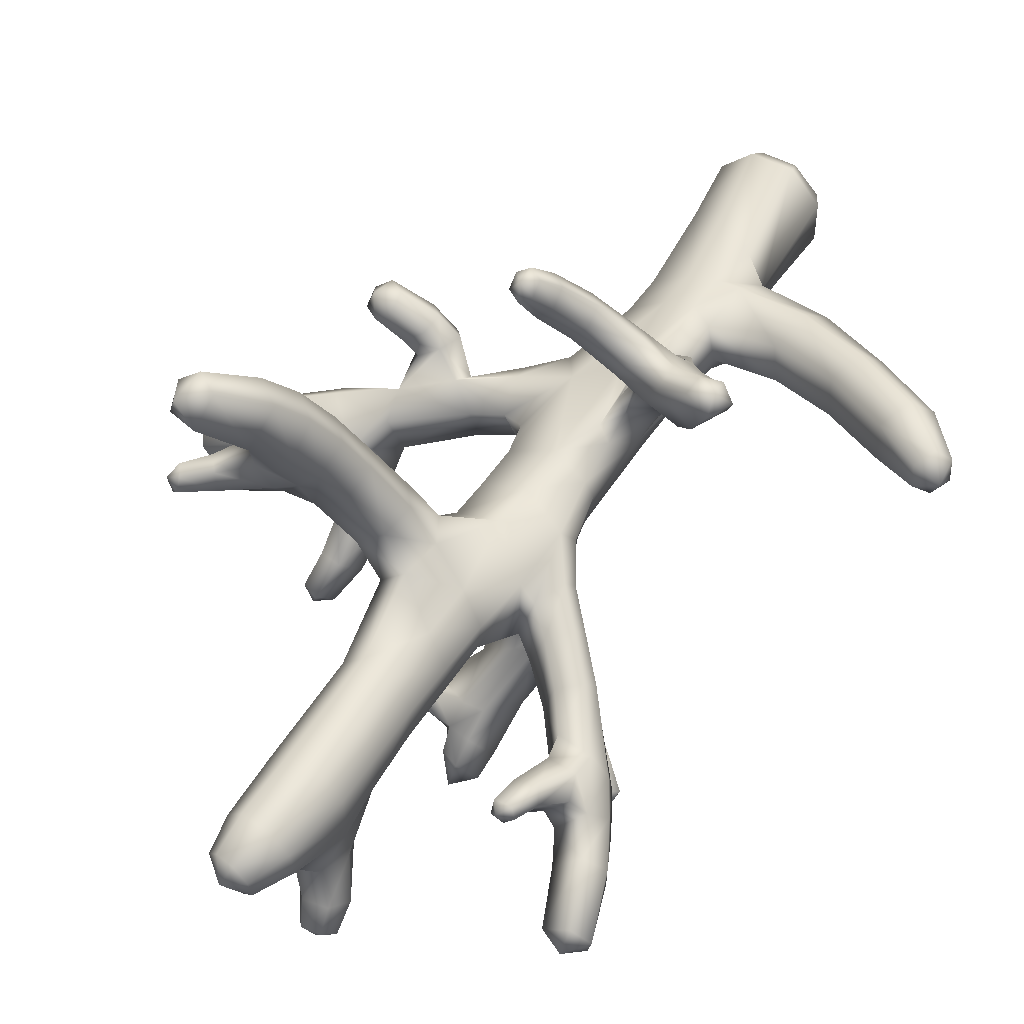
<metadata>
{"format":"obj","ext":"obj","renderer":"f3d","projection":"perspective","resolution":1024,"background":"white","views":[{"elev":48.7,"azim":-148.6,"up":"+Z"}]}
</metadata>
<code>
o Coral_A_01_LOD1_Cylinder.377
v -24.98 5.039 -20.51
v -25.72 5.245 -20.53
v -25.93 2.436 -20.16
v -25.64 2.335 -19.52
v -25.1 4.101 -20.6
v -22.89 4.86 -20.87
v -25.57 5.061 -21.8
v -25.93 3.948 -19.85
v -25.82 4.321 -19.57
v -26.38 4.138 -18.25
v -26.3 4.567 -18.5
v -26.09 4.33 -18.74
v -23.81 7.09 -18.03
v -24.19 7.338 -18.08
v -25.94 5.411 -19.72
v -26.52 6.128 -20.03
v -24.9 5.783 -22.98
v -25.85 7.253 -19.81
v -27.22 6.995 -20.46
v -27.45 7.46 -20.62
v -25.55 3.606 -20.54
v -25.47 5.238 -19.55
v -24.95 5.199 -19.81
v -25.12 5.222 -20.6
v -25.48 5.304 -20.62
v -25.66 4.522 -20.62
v -25.36 5.685 -23.26
v -24.15 6.85 -17.53
v -24.38 7.043 -17.58
v -25.94 2.042 -20.24
v -25.97 2.49 -19.97
v -25.86 2.423 -19.61
v -25.64 1.928 -19.51
v -25.73 1.344 -19.59
v -25.92 1.386 -19.95
v -25.34 2.386 -19.57
v -25.81 2.446 -20.3
v -24.84 4.291 -20.19
v -24.81 3.306 -20.23
v -24.8 3.302 -19.84
v -25.08 3.754 -19.57
v -24.84 4.299 -19.89
v -24.62 4.026 -20.4
v -22.5 4.885 -20.28
v -22.51 4.63 -20.42
v -24.27 4.329 -20.02
v -24.29 4.193 -20.43
v -23.68 4.612 -20.58
v -23.19 4.618 -20.74
v -22.93 5.152 -20.74
v -25.85 4.798 -19.66
v -25.82 3.621 -20.23
v -25.51 5.185 -22.04
v -25.69 4.847 -21.83
v -25.53 4.918 -22.44
v -25.48 5.327 -22.71
v -25.93 3.24 -19.74
v -25.69 4.268 -19.44
v -25.51 3.516 -19.37
v -25.74 3.196 -19.45
v -25.73 3.558 -19.14
v -25.83 4.04 -19.42
v -26.07 3.768 -18.7
v -26 4.095 -19.01
v -26.11 3.981 -18.49
v -26.5 4.398 -18.1
v -26.39 4.214 -19
v -26.63 4.509 -18.72
v -25.98 4.216 -18.67
v -26.46 4.632 -18.2
v -26.42 3.851 -18.59
v -26.62 4.094 -18.37
v -26.62 3.895 -18.85
v -26.86 4.184 -18.61
v -23.96 7.318 -18.14
v -24.3 7.184 -18.33
v -24.33 7.004 -18.73
v -24.17 6.82 -18.71
v -25.91 6.075 -19.81
v -26.03 5.281 -19.9
v -25.7 6.612 -20.33
v -26.23 5.807 -19.87
v -26.33 6.346 -20.05
v -26.58 6.016 -20.16
v -25.09 6.65 -20.26
v -26.52 5.94 -20.47
v -27.6 7.254 -21.09
v -26.2 6.376 -20.44
v -26.33 6.125 -20.61
v -27.4 7.372 -21.21
v -24.92 5.158 -22.39
v -24.96 5.618 -22.73
v -24.79 5.67 -23.2
v -24.81 5.407 -23.05
v -25.43 9.476 -20.29
v -25.7 9.496 -20.28
v -25.72 8.577 -20.49
v -25.89 8.983 -20.28
v -25.44 8.581 -20.5
v -25.26 8.97 -20.3
v -23.78 4.092 -19.58
v -23.49 3.698 -19.91
v -23.56 4.142 -19.75
v -23.87 3.846 -19.58
v -23.41 3.945 -19.92
v -23.72 3.647 -19.74
v -23.51 4.42 -20
v -24.05 3.951 -19.95
v -24.05 3.889 -20.26
v -24.01 4.175 -19.82
v -23.44 4.243 -20.2
v -23.56 4.156 -20.41
v -27.2 7.608 -20.85
v -27.01 7.304 -20.86
v -26.86 6.983 -20.4
v -22.72 4.635 -20.71
v -23.55 4.711 -20.18
v -22.77 5.094 -20.42
v -26.83 6.481 -20.23
v -27.59 7.294 -20.79
v -25.58 7.251 -20.39
v -23.91 6.913 -17.77
v -24.35 7.281 -17.87
v -25.75 7.89 -20.27
v -25.19 7.871 -20.25
v -24.97 5.519 -23.3
v -25.16 5.841 -22.98
v -25.15 4.987 -22.53
v -25.03 5.624 -20.36
v -24.93 5.146 -20.12
v -25.92 5.199 -20.3
v -25.88 5.775 -20.5
v -25.06 3.584 -20.5
v -24.95 4.55 -20.54
v -24.97 2.429 -19.82
v -24.95 2.432 -20.19
v -25.17 2.433 -20.48
v -25.51 2.43 -20.5
v -24.87 0.8961 -19.8
v -25.23 0.9127 -19.51
v -25.85 0.9517 -20.29
v -25.54 0.903 -20.53
v -25.62 9.71 -19.51
v -25.13 0.8927 -20.51
v -24.85 0.8955 -20.21
v -25.33 -0.0486 -20
v -24.87 -0.03434 -19.81
v -25.14 -0.03434 -19.54
v -25.52 -0.03434 -19.54
v -25.79 -0.03433 -19.81
v -25.79 -0.03435 -20.19
v -25.52 -0.03437 -20.46
v -25.14 -0.03436 -20.46
v -24.87 -0.03434 -20.19
v -24.77 0.1466 -20.23
v -25.1 0.1461 -20.56
v -25.57 0.1464 -20.57
v -25.9 0.1488 -20.24
v -25.9 0.1487 -19.77
v -25.57 0.1475 -19.44
v -25.1 0.1475 -19.44
v -24.77 0.1468 -19.77
v -25.44 10.19 -19.85
v -25.84 9.715 -19.71
v -25.33 9.67 -19.52
v -25.85 9.652 -20.02
v -25.17 9.581 -19.95
v -25.14 9.619 -19.73
v -25.08 7.765 -19.69
v -25.09 7.803 -19.96
v -25.84 7.875 -20.12
v -25.31 7.757 -19.47
v -25.31 7.873 -20.35
v -25.86 7.85 -19.77
v -25.61 7.876 -20.36
v -25.64 7.787 -19.5
v -25.46 4.699 -19.53
v -25.62 6.584 -19.55
v -25.54 6.626 -20.42
v -25.93 4.773 -19.83
v -25.84 6.656 -19.86
v -25.22 6.66 -20.39
v -24.93 6.904 -19.51
v -25.83 4.758 -20.27
v -25.8 6.639 -20.2
v -24.92 4.642 -20.16
v -24.94 6.61 -19.94
v -24.93 4.683 -19.85
v -25.13 6.035 -23.21
v -25.03 6.044 -23.59
v -25.28 5.875 -23.49
v -25.03 5.688 -23.59
v -24.85 5.788 -23.4
v -25.2 5.613 -22.71
v -25.32 5.215 -22.05
v -24.91 5.93 -23.23
v -25.03 4.764 -20.99
v -23.73 7.634 -16.8
v -23.68 7.967 -16.88
v -23.52 7.685 -16.96
v -24.1 7.561 -17.64
v -23.88 7.979 -17.14
v -23.55 7.875 -17.17
v -23.95 7.765 -16.85
v -24.22 7.31 -17.26
v -24.34 6.626 -17.93
v -23.75 7.423 -17.68
v -23.74 7.187 -17.43
v -25.07 6.127 -19.29
v -23.97 7.132 -17.2
v -24.81 6.166 -19.47
v -24.09 6.71 -18.12
v -25.17 6.845 -19.33
v -24.48 7.092 -18.18
v -24.77 6.57 -19.59
v -23.89 6.9 -18.46
v -25.26 6.471 -19.24
v -24.56 6.828 -17.95
v -28.84 3.232 -19.39
v -28.83 3.484 -19.22
v -28.81 3.197 -19.14
v -28.04 3.139 -19.17
v -28.57 3.497 -19.37
v -28.67 3.304 -19.01
v -28.72 3.376 -19.49
v -28.27 3.007 -19.72
v -27.67 2.3 -19.71
v -28.21 2.885 -18.99
v -28.07 3.202 -19.54
v -27.33 2.725 -19.31
v -28.4 2.709 -19.18
v -26.12 1.689 -20.01
v -28.43 2.769 -19.55
v -26.03 1.619 -19.64
v -27.63 2.229 -19.34
v -28.55 3.46 -19.12
v -27.37 2.795 -19.69
v -25.93 1.949 -19.45
v -27.47 2.432 -19.13
v -26.11 2.09 -20.19
v -27.55 2.574 -19.89
v -21.7 5.335 -21.01
v -21.59 5.156 -21.25
v -21.58 5.13 -20.91
v -22.34 4.741 -20.92
v -21.91 5.125 -21.37
v -21.62 4.91 -21.03
v -21.87 5.332 -21.24
v -22.54 5.223 -20.9
v -23.33 5.013 -20.44
v -22.12 4.745 -20.64
v -22.53 4.999 -21.05
v -23.07 4.498 -20.56
v -22.09 5.009 -20.5
v -24.6 4.217 -19.95
v -22.32 5.229 -20.63
v -24.54 3.896 -19.74
v -22.94 4.703 -20.12
v -21.78 4.908 -21.26
v -24.47 3.602 -19.9
v -22.92 4.475 -20.26
v -23.57 5.806 -21.77
v -23.38 5.909 -21.81
v -23.36 5.673 -21.79
v -23.3 5.919 -21.6
v -23.24 5.769 -21.68
v -23.48 5.976 -21.62
v -23.73 5.524 -21.49
v -23.36 5.356 -20.99
v -23.79 5.159 -21.13
v -23.6 5.735 -21.3
v -23.29 5.504 -21.43
v -23.44 5.383 -21.55
v -23.68 4.814 -20.74
v -23.31 4.747 -20.92
v -23.47 5.035 -21.26
v -23.17 5.156 -20.74
v -23.37 5.68 -21.31
v -23.1 4.964 -20.9
v -23.29 5.176 -21.14
v -23.63 5.391 -20.93
v -25.37 4.974 -17.33
v -25.24 4.979 -17.21
v -25.36 4.846 -17.23
v -25.19 4.63 -17.51
v -25.13 4.991 -17.34
v -25.24 4.791 -17.18
v -25.25 5.048 -17.39
v -25.35 4.901 -17.65
v -25.73 4.62 -17.82
v -25.33 4.555 -17.4
v -25.2 4.806 -17.64
v -25.44 4.353 -17.9
v -25.48 4.654 -17.41
v -26 4.537 -18.38
v -25.49 4.824 -17.54
v -25.85 4.345 -18.44
v -25.87 4.146 -18.31
v -25.72 4.429 -17.7
v -25.12 4.862 -17.24
v -26.04 4.127 -18.13
v -25.45 4.55 -18.02
v -26.12 4.525 -18.16
v -25.58 4.295 -17.74
v -25.6 4.683 -17.98
v -26.61 5.84 -22.94
v -26.81 5.858 -22.89
v -26.61 5.53 -22.55
v -26.86 5.74 -22.74
v -26.79 5.649 -22.96
v -26.69 5.927 -22.73
v -26.43 5.808 -22.57
v -26.03 5.531 -22.68
v -26.52 5.435 -22.85
v -26.32 5.318 -22.38
v -26.35 5.719 -22.86
v -25.63 5.125 -22.38
v -26.16 5.078 -22.19
v -25.8 5.259 -22.46
v -25.85 4.892 -21.98
v -25.75 4.827 -22.31
v -26 4.971 -22.47
v -26.2 5.218 -22.68
v -25.69 5.189 -22.05
v -25.95 5.367 -22.19
v -26.15 5.624 -22.39
v -27.05 4.499 -17.91
v -27.09 4.745 -17.82
v -26.87 4.619 -17.84
v -26.88 4.75 -18.39
v -27.1 4.886 -18
v -26.86 4.832 -17.87
v -27.21 4.61 -18.01
v -27.07 4.421 -18.34
v -25.91 3.356 -19.22
v -26.85 4.302 -18.16
v -26.23 4.001 -19.19
v -26.14 4.315 -18.04
v -26.29 3.637 -18.76
v -26 3.884 -19.63
v -25.73 3.986 -19.29
v -25.93 4.033 -18.89
v -26.1 3.403 -19.49
v -26.47 3.678 -19.02
v -23.19 7.503 -18.46
v -23.2 7.639 -18.42
v -23.35 7.632 -18.35
v -23.25 7.635 -18.59
v -23.28 7.525 -18.3
v -24.06 7.077 -18.65
v -24.06 7.233 -18.45
v -23.42 7.214 -18.51
v -23.61 7.451 -18.54
v -23.34 7.686 -18.5
v -23.87 5.879 -23.02
v -23.57 7.415 -18.37
v -23.54 7.358 -18.66
v -23.46 7.285 -18.31
v -27.56 8.421 -21.13
v -27.8 8.514 -21.22
v -28.03 8.343 -21.1
v -27.71 8.298 -21.44
v -27.95 8.278 -21.37
v -25.63 7.185 -19.52
v -27.62 7.842 -20.72
v -25.46 5.703 -19.55
v -27.22 7.043 -21.07
v -27.35 7.891 -20.99
v -27.78 7.663 -21.23
v -25.52 5.659 -20.51
v -27.81 7.707 -20.92
v -25.14 7.26 -20.26
v -26.1 6.136 -19.91
v -26.63 6.653 -20.25
v -26.27 5.679 -20.01
v -26.9 6.36 -20.35
v -27.39 6.976 -20.67
v -25.72 7.251 -20.3
v -27.54 7.741 -21.34
v -26.18 5.591 -20.36
v -26.86 6.273 -20.63
v -27.4 6.905 -20.94
v -25.98 6.22 -20.33
v -26.51 6.654 -20.61
v -25.27 7.266 -20.37
v -25.16 5.647 -20.48
v -27.86 8.432 -20.91
v -24.97 5.671 -19.76
v -26.67 6.426 -20.76
v -24.95 5.665 -20.06
v -24.23 5.904 -22.9
v -23.93 5.979 -23.1
v -24.63 5.771 -22.91
v -23.95 5.996 -22.95
v -24.09 5.931 -23.13
v -23.99 5.85 -23.15
v -25.75 9.533 -21.1
v -24.59 5.688 -23.06
v -24.65 5.667 -22.71
v -24.07 6.003 -23.03
v -24.06 5.68 -22.85
v -24.56 5.425 -22.75
v -25.64 9.411 -21.23
v -25.91 9.266 -21.32
v -26.02 9.386 -21.19
v -26.04 9.169 -20.94
v -25.72 9.276 -21.33
v -24.15 5.848 -22.77
v -25.37 9.016 -20.54
v -24.22 5.834 -23.03
v -25.94 9.518 -21.08
v -25.69 9.402 -20.88
v -24.14 5.706 -23.05
v -25.84 9.456 -21.26
v -25.52 9.209 -20.99
v -25.94 9.377 -20.85
v -25.88 8.988 -21.04
v -25.62 9.003 -21.07
v -25.82 9.287 -20.5
v -22.93 4.08 -19.45
v -23.03 4.085 -19.21
v -23.12 4.214 -19.41
v -23.08 3.835 -19.22
v -23.29 4.161 -19.27
v -22.91 3.89 -19.35
v -23.2 3.954 -19.74
v -23.27 3.971 -19.18
v -23.38 4.14 -19.63
v -23.45 3.658 -19.52
v -23.59 4.089 -19.47
v -23.23 3.712 -19.68
v -25.11 8.95 -19.72
v -25.14 8.947 -19.99
v -25.92 8.988 -20.08
v -25.34 8.979 -19.48
v -25.91 9.01 -19.71
v -25.68 9.005 -19.47
v -26.97 8.101 -20.34
v -27.24 7.295 -20.37
v -27.08 8.093 -20.23
v -26.84 8.051 -20.14
v -26.93 7.266 -20.38
v -27.29 7.512 -20.49
v -26.86 7.735 -20.19
v -27.04 8.066 -20.09
v -26.92 7.511 -20.62
v -26.83 8.082 -20.33
v -27.02 7.875 -20.42
v -26.92 8.155 -20.2
v -27.16 7.821 -20.29
v -26.83 7.843 -20.4
v -27.11 7.741 -20.15
v -27.13 7.621 -20.62
v -25.54 9.296 -20.52
v -23.63 3.848 -19.41
v -25.22 10.01 -19.76
v -25.34 10.06 -19.62
v -25.54 10.1 -19.62
v -25.68 10.11 -19.75
v -25.69 10.08 -19.95
v -25.57 10.03 -20.09
v -25.38 9.99 -20.09
v -25.23 9.984 -19.96
v -25.93 9 -20.51
v -24.51 3.61 -20.27
v -24.98 1.953 -19.83
v -24.94 1.955 -20.19
v -25.81 2.007 -20.33
v -25.36 1.935 -19.58
v -25.17 1.953 -20.47
v -25.51 1.961 -20.5
v -25.82 7.257 -20.16
v -25.02 7.135 -19.91
v -24.27 6.546 -18.49
v -24.54 6.463 -18.33
v -24.66 6.964 -18.5
v -24.74 6.679 -18.33
v -24.68 6.89 -19.14
v -24.55 6.316 -19.03
v -24.82 6.245 -18.89
v -24.93 6.809 -18.98
v -24.49 6.647 -19.16
v -25.01 6.495 -18.86
v -25.36 5.144 -21.73
v -25.2 4.734 -22.05
v -24.98 4.961 -21.9
v -25.57 5.041 -21.16
v -25.42 5.105 -21.12
v -25.65 4.725 -21.25
v -25.21 4.376 -21.25
v -25.06 6.137 -20.31
v -25.53 6.142 -20.46
v -25.89 6.429 -20.26
v -25.19 6.153 -20.43
v -24.94 6.138 -20
v -25.79 6.194 -20.42
v -26.78 5.848 -22.69
v -25.77 5.054 -21.97
v -26.23 5.485 -22.35
v -26.06 5.237 -22.15
v -26.52 5.683 -22.52
v -26.83 1.806 -19.51
v -26.9 1.877 -19.88
v -26.7 2.073 -19.31
v -26.83 2.215 -20.06
v -26.67 2.525 -19.85
v -26.6 2.456 -19.48
v -25.82 8.437 -20.27
v -25.23 8.42 -20.27
v -25.1 8.358 -19.71
v -25.12 8.375 -19.97
v -25.88 8.431 -20.1
v -25.33 8.368 -19.47
v -25.89 8.43 -19.74
v -25.66 8.396 -19.49
f 144 470 467 145
f 30 468 141 35
f 145 139 162 155
f 260 465 109 108
f 161 140 34 160
f 147 162 161 148
f 160 34 35 159
f 139 466 469 140
f 159 35 141 158
f 145 467 466 139
f 158 141 142 157
f 221 219 233 231
f 460 461 96 166
f 458 459 164 143
f 470 471 138 137
f 173 175 97 99
f 157 142 144 156
f 436 437 143 164
f 156 144 145 155
f 146 148 149
f 146 149 150
f 146 150 151
f 146 151 152
f 146 152 153
f 146 153 154
f 146 154 147
f 146 147 148
f 149 160 159 150
f 150 159 158 151
f 151 158 157 152
f 152 157 156 153
f 153 156 155 154
f 155 162 147 154
f 148 161 160 149
f 141 468 471 142
f 139 140 161 162
f 163 458 457
f 163 463 462
f 404 414 407
f 163 456 463
f 163 462 461
f 163 461 460
f 163 460 459
f 163 459 458
f 163 457 456
f 461 462 95 96
f 166 96 98 434
f 462 463 167 95
f 416 406 464 419
f 432 433 167 168
f 457 458 143 165
f 164 166 434 436
f 513 435 437 515
f 506 507 32 31
f 475 474 212 206
f 514 436 434 512
f 474 78 216 212
f 511 433 432 510
f 22 23 388 366
f 137 133 39 136
f 378 472 171 124
f 515 437 436 514
f 169 183 473 170
f 472 18 174 171
f 433 100 95 167
f 509 511 170 125
f 512 434 98 508
f 473 372 125 170
f 121 385 182 179
f 99 409 100 509
f 32 60 57 31
f 31 57 8 3
f 9 58 177 51
f 294 291 287 284
f 51 177 22 15
f 79 366 178 181
f 18 364 176 174
f 184 180 80 131
f 36 41 59 4
f 405 404 417 406
f 494 492 179 182
f 78 474 479 482
f 138 21 133 137
f 365 368 359 387
f 8 9 51 180
f 180 51 15 80
f 21 52 184 26
f 83 88 384 374
f 491 494 182 85
f 36 135 40 41
f 135 136 39 40
f 492 496 81 179
f 8 52 37 3
f 41 42 188 177
f 6 252 245 116
f 177 188 23 22
f 210 198 204 205
f 183 478 482 215
f 37 52 21 138
f 314 308 309 310
f 26 184 131 2
f 185 493 79 181
f 142 471 470 144
f 38 5 134 186
f 186 134 1 130
f 42 38 186 188
f 388 390 495 211
f 192 191 190
f 191 189 190
f 27 127 189 191
f 193 192 190
f 391 393 399 408
f 190 196 193
f 17 196 189 127
f 134 5 490 197
f 93 126 192 193
f 193 196 17 93
f 94 56 27 126
f 56 194 127 27
f 194 56 53 195
f 194 92 17 127
f 488 484 7 487
f 197 486 484 488
f 24 197 488 25
f 372 385 173 125
f 1 134 197 24
f 26 489 490 5
f 26 2 487 489
f 486 91 195 484
f 485 128 91 486
f 52 8 180 184
f 195 91 92 194
f 485 486 197 490
f 200 203 199
f 208 207 203 200
f 198 200 199
f 201 205 204 202
f 204 198 199
f 199 203 202
f 209 480 483 217
f 207 201 202 203
f 122 13 207 208
f 13 75 201 207
f 482 479 211 215
f 217 483 481 213
f 200 198 210 208
f 123 29 205 201
f 347 349 346
f 218 206 28 29
f 28 210 205 29
f 477 475 206 218
f 477 218 214 476
f 206 212 122 28
f 208 210 28 122
f 463 456 168 167
f 366 388 211 209
f 213 481 478 183
f 480 479 474 475
f 212 216 13 122
f 172 213 183 169
f 353 354 348 357
f 214 218 29 123
f 76 214 123 14
f 211 479 480 209
f 483 480 475 477
f 496 132 383 493
f 351 75 356 353
f 507 504 238 32
f 223 236 222 229
f 231 228 224 221
f 236 223 220
f 219 221 220
f 225 223 229 226
f 225 219 220
f 221 224 220
f 224 236 220
f 503 505 240 232
f 222 236 224 228
f 235 239 228 231
f 504 239 235 502
f 309 497 307
f 233 219 225 226
f 237 241 226 229
f 231 233 227 235
f 43 255 46 47
f 505 241 237 506
f 34 234 232 35
f 30 35 232 240
f 230 237 229 222
f 239 230 222 228
f 3 30 240 31
f 33 238 234 34
f 227 233 226 241
f 140 469 33 34
f 4 32 238 33
f 246 259 245 252
f 242 244 243
f 254 251 247 244
f 259 246 243
f 248 246 252 249
f 242 243 248
f 244 247 243
f 247 259 243
f 255 257 110 46
f 261 253 116 45
f 245 259 247 251
f 6 50 249 252
f 45 116 245 251
f 44 45 251 254
f 244 242 256 254
f 263 262 267
f 256 242 248 249
f 118 256 249 50
f 291 285 300 287
f 107 258 250 117
f 250 274 48 117
f 112 48 49 253
f 253 49 6 116
f 111 112 253 261
f 250 258 44 118
f 254 256 118 44
f 50 277 250 118
f 41 257 255 42
f 38 42 255 43
f 46 110 107 117
f 257 260 108 110
f 46 117 48 47
f 40 260 257 41
f 107 111 261 258
f 258 261 45 44
f 5 38 43 133
f 188 186 130 23
f 172 176 364 213
f 39 465 260 40
f 267 265 263
f 270 276 275 274
f 275 276 280 279
f 265 266 263
f 265 267 271 278
f 263 266 264
f 264 262 263
f 273 272 280 276
f 268 271 267 262
f 268 262 264 273
f 268 273 276 270
f 272 273 264 266
f 456 457 165 168
f 269 281 250 277
f 277 279 280 269
f 265 278 272 266
f 48 274 275 49
f 269 278 271 281
f 250 281 270 274
f 271 268 270 281
f 6 49 275 279
f 272 278 269 280
f 6 279 277 50
f 285 292 286 300
f 284 287 283
f 300 286 283
f 282 284 283
f 288 286 292 289
f 288 282 283
f 283 287 300
f 295 297 69 12 11
f 338 299 290 303
f 299 304 291 294
f 65 69 297 298
f 284 282 296 294
f 331 333 328
f 298 297 302 293
f 282 288 289 296
f 302 305 289 292
f 295 305 302 297
f 294 296 290 299
f 59 41 177 58
f 293 304 301 298
f 299 338 301 304
f 290 305 295 303
f 292 285 293 302
f 70 303 295 11
f 301 338 66 10
f 290 296 289 305
f 304 293 285 291
f 298 301 10 65
f 329 327 336 66
f 66 338 303 70
f 306 310 307
f 316 314 310 306
f 497 309 308 501
f 311 306 307
f 307 310 309
f 313 323 314 316
f 498 500 318 320
f 190 189 196
f 316 306 311 312
f 499 326 312 501
f 500 499 315 318
f 322 323 313 319
f 318 322 321 320
f 55 321 317 56
f 317 319 325 324
f 321 322 319 317
f 53 56 317 324
f 315 323 322 318
f 323 315 308 314
f 7 498 320 54
f 313 326 325 319
f 313 316 312 326
f 70 330 331 332
f 54 320 321 55
f 329 332 328
f 66 70 332 329
f 327 329 328
f 330 334 333 331
f 333 327 328
f 328 332 331
f 336 327 333 334
f 70 11 68 330
f 343 344 337 340
f 68 74 334 330
f 72 336 334 74
f 344 339 71 73
f 71 65 10 72
f 73 71 72 74
f 12 67 68 11
f 399 393 17 92
f 66 336 72 10
f 60 59 61 335
f 335 339 344 343
f 57 60 335 343
f 64 337 67 12
f 61 63 339 335
f 62 340 337 64
f 63 342 69 65
f 8 57 343 340
f 58 341 61 59
f 339 63 65 71
f 62 64 342 341
f 4 59 60 32
f 337 344 73 67
f 67 73 74 68
f 107 103 105 111
f 58 9 62 341
f 341 342 63 61
f 342 64 12 69
f 353 356 347 354
f 345 348 346
f 352 357 348 345
f 354 347 346
f 356 358 349 347
f 349 345 346
f 346 348 354
f 358 352 345 349
f 246 248 243
f 351 353 357 350
f 76 14 75 351
f 76 351 350 77
f 216 352 358 13
f 13 358 356 75
f 350 357 352 216
f 77 350 216 78
f 392 394 355
f 398 393 391 410
f 400 394 392
f 14 123 201 75
f 359 362 360
f 387 359 360
f 441 449 445
f 362 363 360
f 362 359 368 379
f 360 363 361
f 361 387 360
f 380 375 84 86
f 181 178 364 18
f 90 379 368 113
f 365 387 361 371
f 113 368 365 20
f 369 371 361 363
f 15 22 366 79
f 366 209 217 178
f 114 367 90 113
f 367 114 384 389
f 381 376 377 382
f 362 379 369 363
f 85 182 385 372
f 367 382 87 90
f 382 377 120 87
f 87 120 371 369
f 369 379 90 87
f 121 378 124 175
f 25 2 132 370
f 24 25 370 386
f 373 383 88 83
f 403 414 397
f 19 377 376 119
f 132 380 86 89
f 482 478 77 78
f 80 15 82 375
f 375 82 16 84
f 131 80 375 380
f 84 16 119 376
f 384 114 115 374
f 86 84 376 381
f 377 19 20 120
f 389 381 382 367
f 383 132 89 88
f 2 131 380 132
f 88 89 389 384
f 16 83 374 119
f 119 374 115 19
f 89 86 381 389
f 175 173 385 121
f 1 24 386 129
f 130 1 129 390
f 23 130 390 388
f 392 355 396
f 410 391 400 395
f 398 410 413 94
f 395 400 392
f 402 401 408 399
f 396 395 392
f 408 401 355 394
f 393 398 93 17
f 401 402 94 413
f 394 400 391 408
f 401 413 396 355
f 99 97 417 418
f 403 407 414
f 286 288 283
f 398 94 126 93
f 402 399 92 91
f 55 56 94 128
f 395 396 413 410
f 405 414 404
f 418 417 404 407
f 397 414 411
f 415 403 397 412
f 411 405 406 416
f 412 454 409 415
f 411 414 405
f 402 91 128 94
f 415 418 407 403
f 412 416 419 454
f 397 411 416 412
f 97 464 406 417
f 168 165 435 432
f 99 418 415 409
f 95 454 419 96
f 419 464 98 96
f 133 21 26 5
f 47 48 112 109
f 422 424 421
f 423 427 455 429
f 428 430 424 422
f 427 423 421
f 420 422 421
f 429 431 425 423
f 425 420 421
f 421 424 427
f 102 112 111 105
f 431 426 420 425
f 102 106 109 112
f 101 103 107 110
f 109 106 104 108
f 202 204 199
f 426 428 422 420
f 104 106 429 455
f 103 428 426 105
f 102 105 426 431
f 102 431 429 106
f 430 455 427 424
f 101 430 428 103
f 101 104 455 430
f 437 435 165 143
f 464 97 508 98
f 459 460 166 164
f 409 454 95 100
f 442 444 452 439
f 440 445 449
f 446 451 444 442
f 442 439 19 115
f 439 443 20 19
f 448 453 443 450
f 452 444 441 445
f 438 449 447
f 440 449 438
f 450 440 438 448
f 447 441 444 451
f 450 452 445 440
f 447 449 441
f 448 451 446 453
f 438 447 451 448
f 113 453 446 114
f 446 442 115 114
f 439 452 450 443
f 443 453 113 20
f 120 20 365 371
f 15 79 373 82
f 82 373 83 16
f 467 470 137 136
f 39 133 43 465
f 465 43 47 109
f 9 8 340 62
f 469 466 135 36
f 466 467 136 135
f 471 468 37 138
f 468 30 3 37
f 33 469 36 4
f 27 191 192 126
f 223 225 220
f 179 81 378 121
f 101 110 108 104
f 423 425 421
f 187 85 372 473
f 185 181 18 472
f 81 185 472 378
f 213 364 178 217
f 473 183 215 187
f 481 483 477 476
f 481 476 77 478
f 77 476 214 76
f 485 54 55 128
f 7 484 195 53
f 489 54 485 490
f 7 54 489 487
f 25 488 487 2
f 502 235 227 503
f 510 432 435 513
f 495 491 85 187
f 390 129 491 495
f 81 496 493 185
f 370 132 496 492
f 129 386 494 491
f 386 370 492 494
f 79 493 383 373
f 211 495 187 215
f 325 326 499 500
f 315 499 501 308
f 324 325 500 498
f 311 497 501 312
f 498 7 53 324
f 307 497 311
f 234 502 503 232
f 240 505 506 31
f 238 504 502 234
f 227 241 505 503
f 230 239 504 507
f 237 230 507 506
f 169 510 513 172
f 171 512 508 124
f 100 433 511 509
f 176 515 514 174
f 170 511 510 169
f 174 514 512 171
f 172 513 515 176
f 508 97 175 124
f 509 125 173 99

</code>
